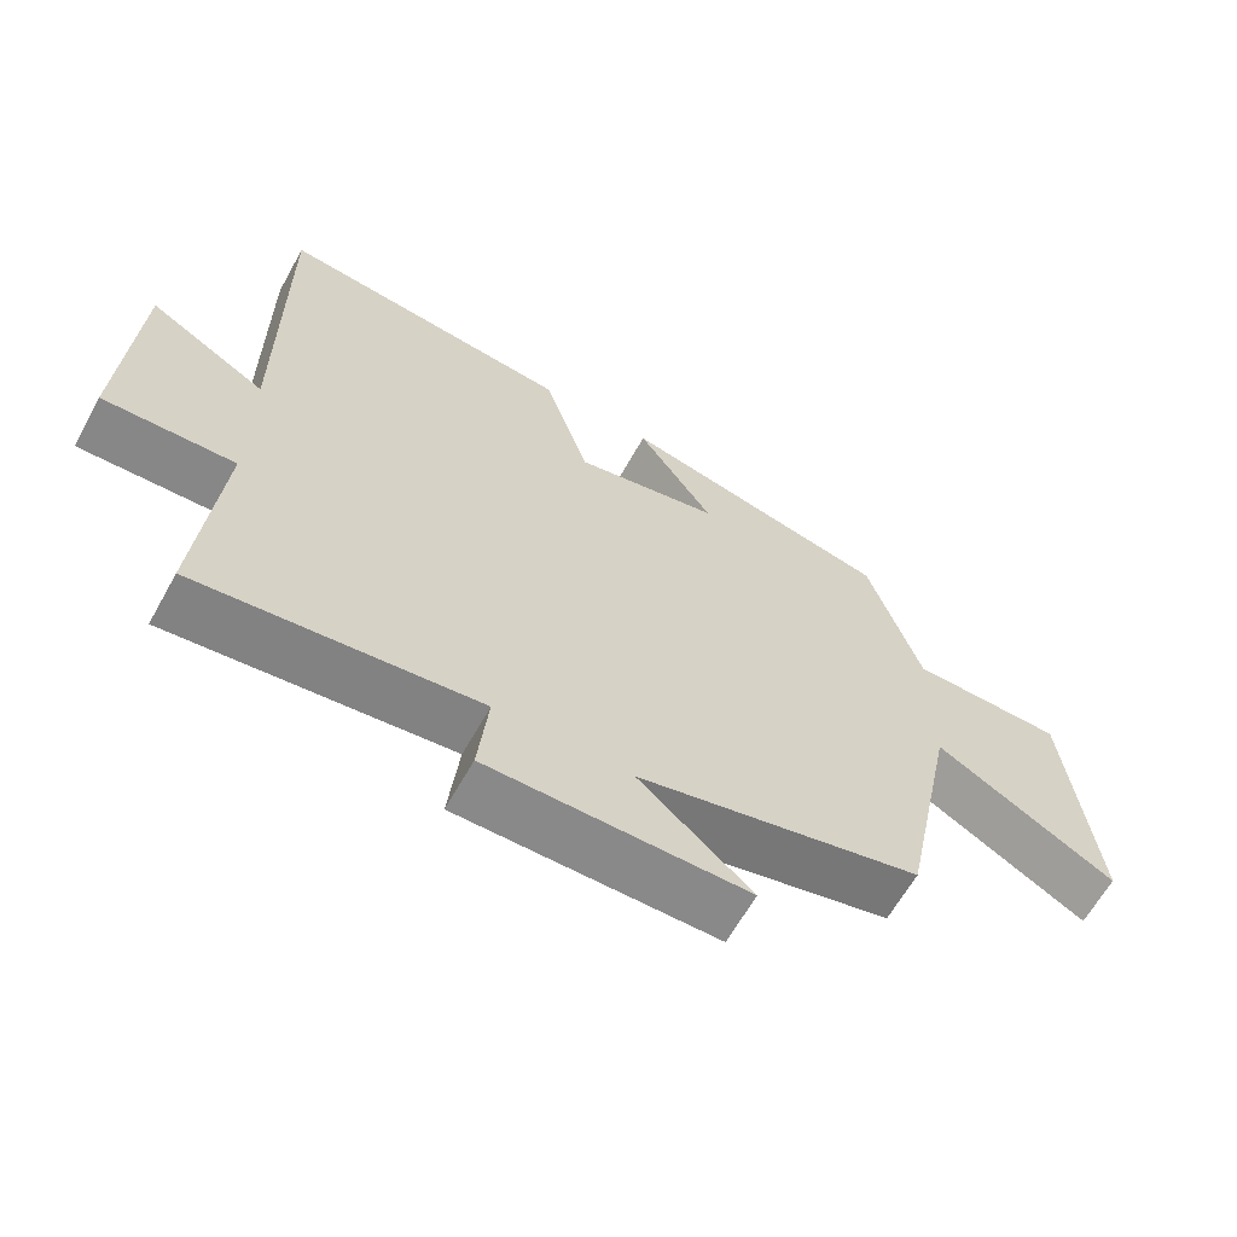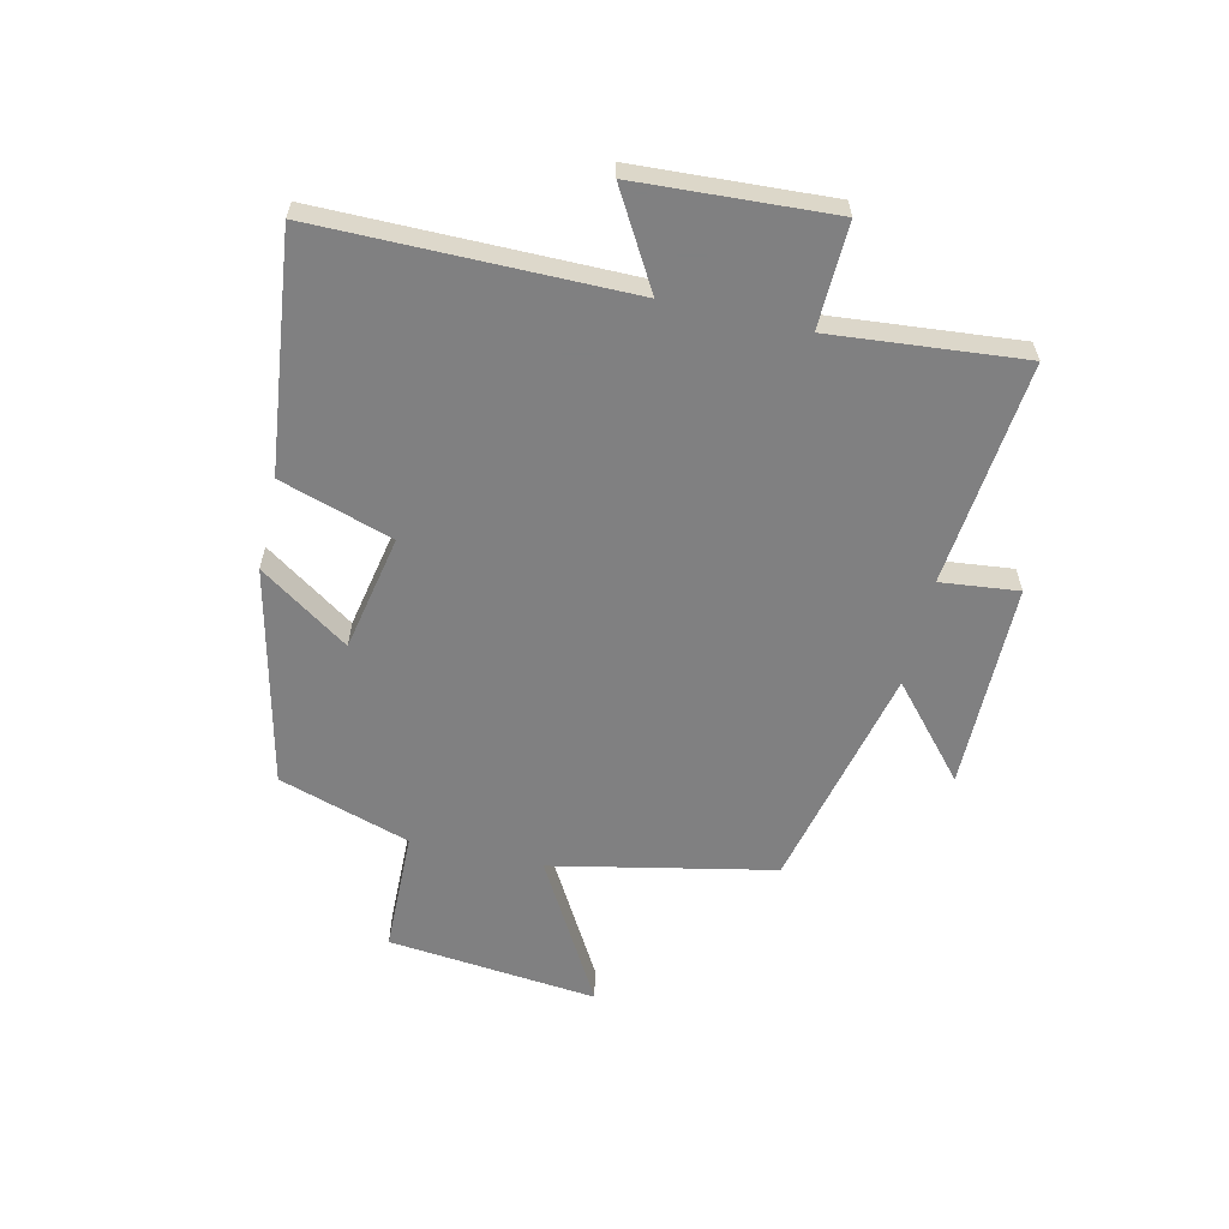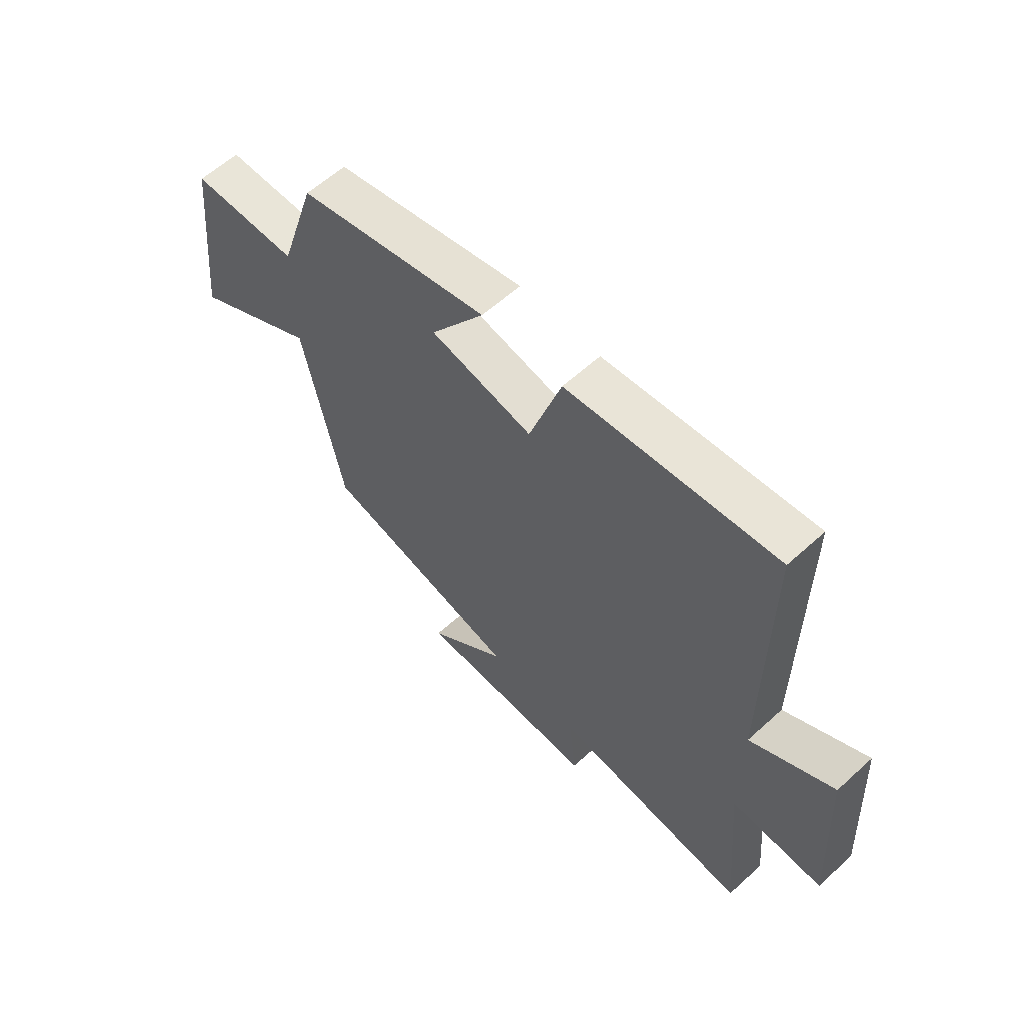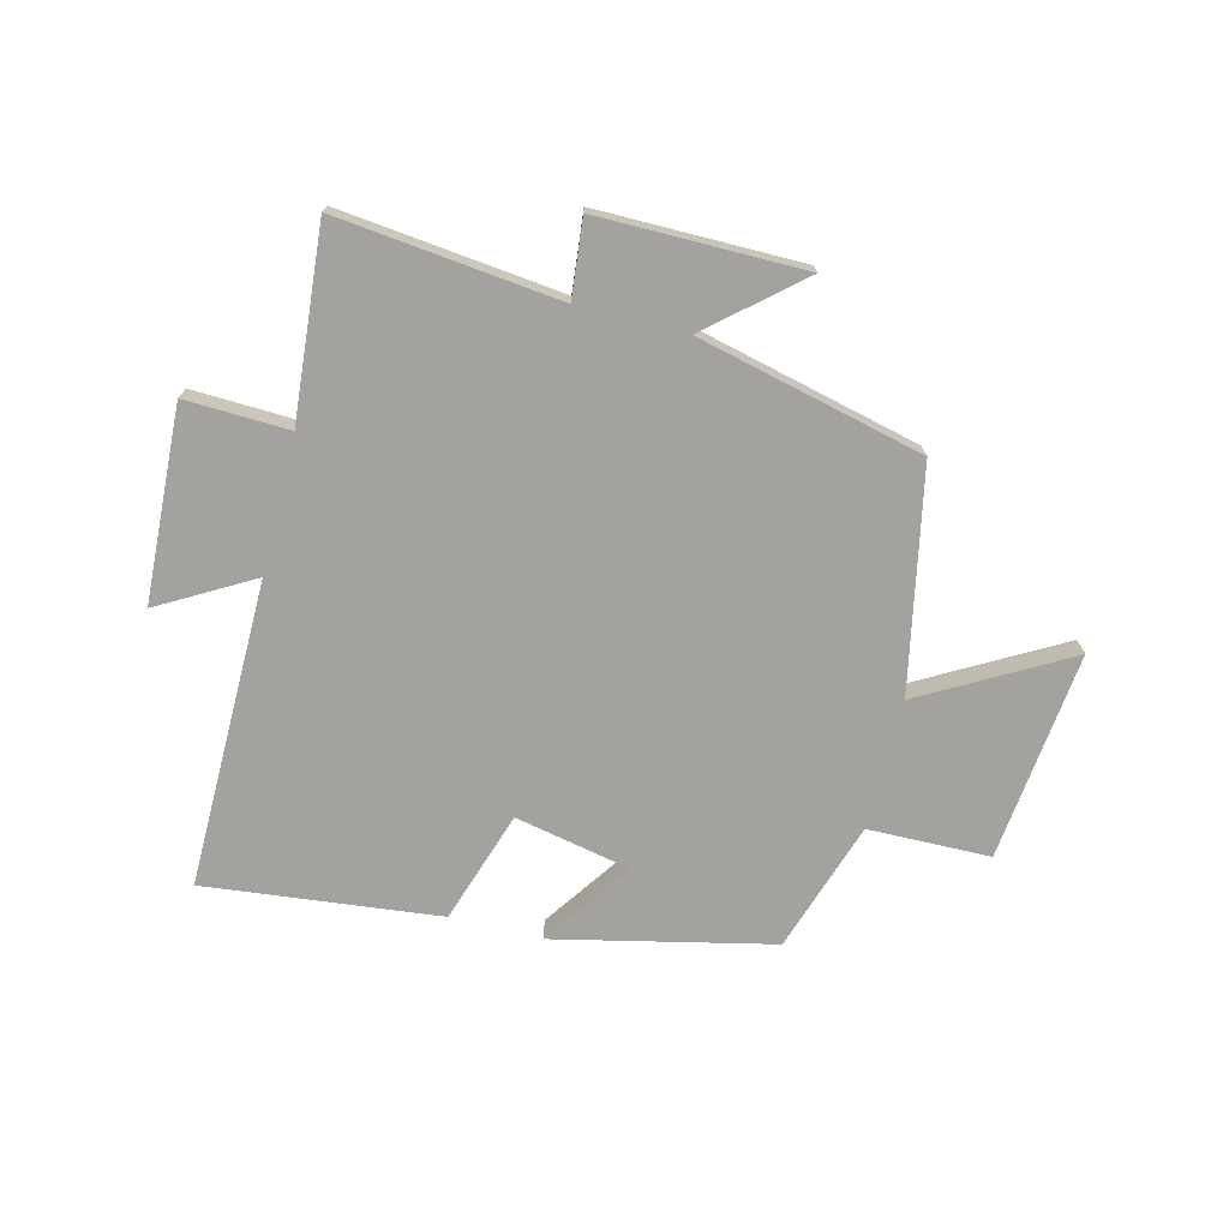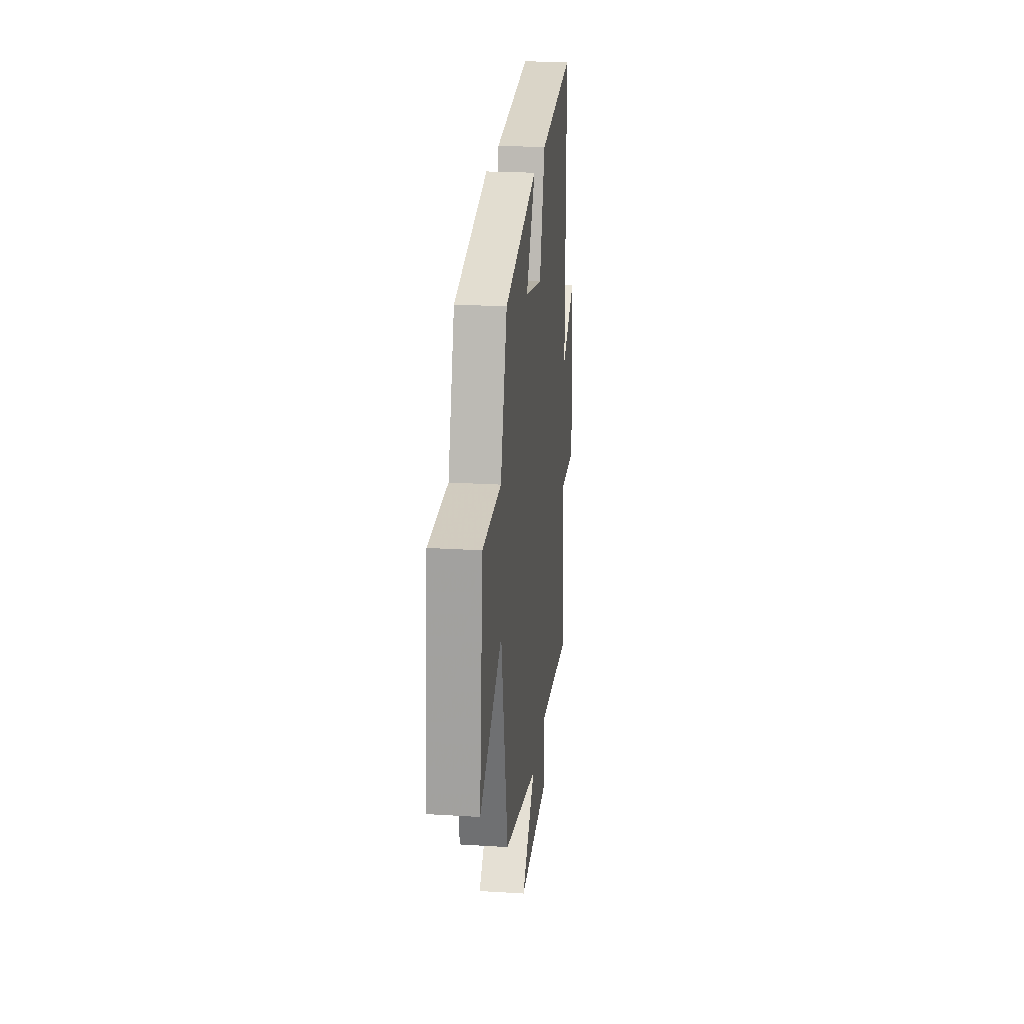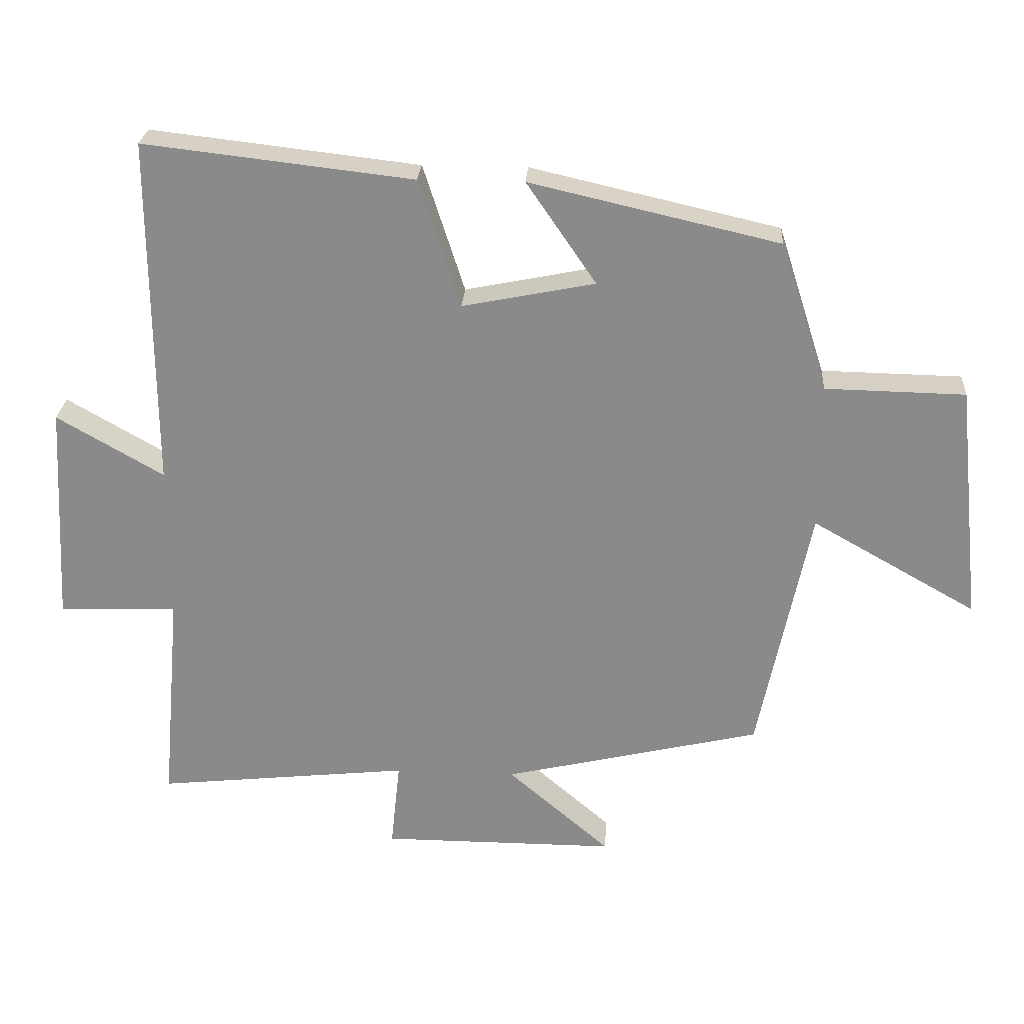
<metadata>
{"format":"obj","ext":"obj","renderer":"f3d","projection":"perspective","resolution":1024,"background":"white","views":[{"elev":-63.3,"azim":150.9,"up":"+Z"},{"elev":-60.0,"azim":77.2,"up":"+Y"},{"elev":60.0,"azim":47.0,"up":"+Z"},{"elev":-72.4,"azim":165.7,"up":"+Y"},{"elev":22.7,"azim":-83.9,"up":"+Z"},{"elev":25.9,"azim":-176.3,"up":"+Z"}]}
</metadata>
<code>
v 0.502 0.07 0.546
v 0.5 0.07 0.02
v 0.66 0.07 0.112
v 0.678 0.07 -0.22
v 0.5 0.07 -0.214
v 0.529 0.07 -0.541
v 0.148 0.07 -0.5
v 0.162 0.07 -0.633
v -0.19 0.07 -0.633
v -0.036 0.07 -0.5
v -0.423 0.07 -0.409
v -0.5 0.07 -0.031
v -0.747 0.07 -0.171
v -0.709 0.07 0.187
v -0.5 0.07 0.191
v -0.428 0.07 0.415
v -0.056 0.07 0.5
v -0.16 0.07 0.348
v 0.038 0.07 0.308
v 0.1 0.07 0.5
v 0.502 0 0.546
v 0.5 0 0.02
v 0.66 0 0.112
v 0.678 0 -0.22
v 0.5 0 -0.214
v 0.529 0 -0.541
v 0.148 0 -0.5
v 0.162 0 -0.633
v -0.19 0 -0.633
v -0.036 0 -0.5
v -0.423 0 -0.409
v -0.5 0 -0.031
v -0.747 0 -0.171
v -0.709 0 0.187
v -0.5 0 0.191
v -0.428 0 0.415
v -0.056 0 0.5
v -0.16 0 0.348
v 0.038 0 0.308
v 0.1 0 0.5
f 19 20 1 2
f 18 19 2
f 15 16 17 18
f 15 18 2
f 12 13 14 15
f 10 11 12 15
f 10 15 2
f 7 8 9 10
f 7 10 2 3
f 5 6 7
f 5 7 3
f 3 4 5
f 22 21 40 39
f 22 39 38
f 38 37 36 35
f 22 38 35
f 35 34 33 32
f 35 32 31 30
f 22 35 30
f 30 29 28 27
f 23 22 30 27
f 27 26 25
f 23 27 25
f 25 24 23
f 1 21 22 2
f 2 22 23 3
f 3 23 24 4
f 4 24 25 5
f 5 25 26 6
f 6 26 27 7
f 7 27 28 8
f 8 28 29 9
f 9 29 30 10
f 10 30 31 11
f 11 31 32 12
f 12 32 33 13
f 13 33 34 14
f 14 34 35 15
f 15 35 36 16
f 16 36 37 17
f 17 37 38 18
f 18 38 39 19
f 19 39 40 20
f 20 40 21 1

</code>
